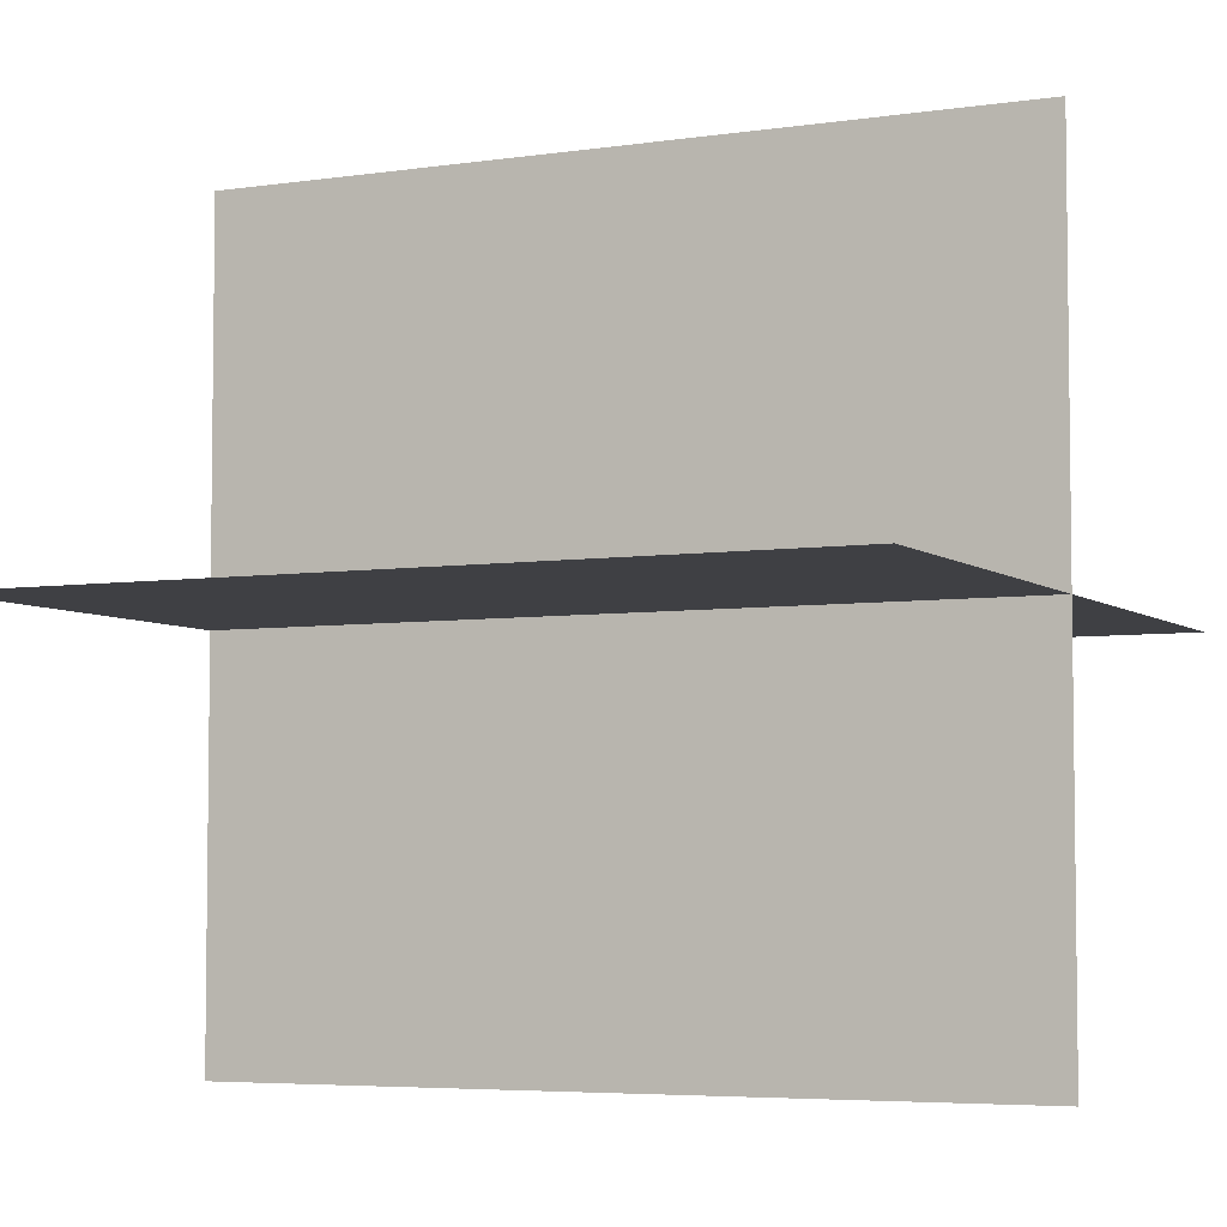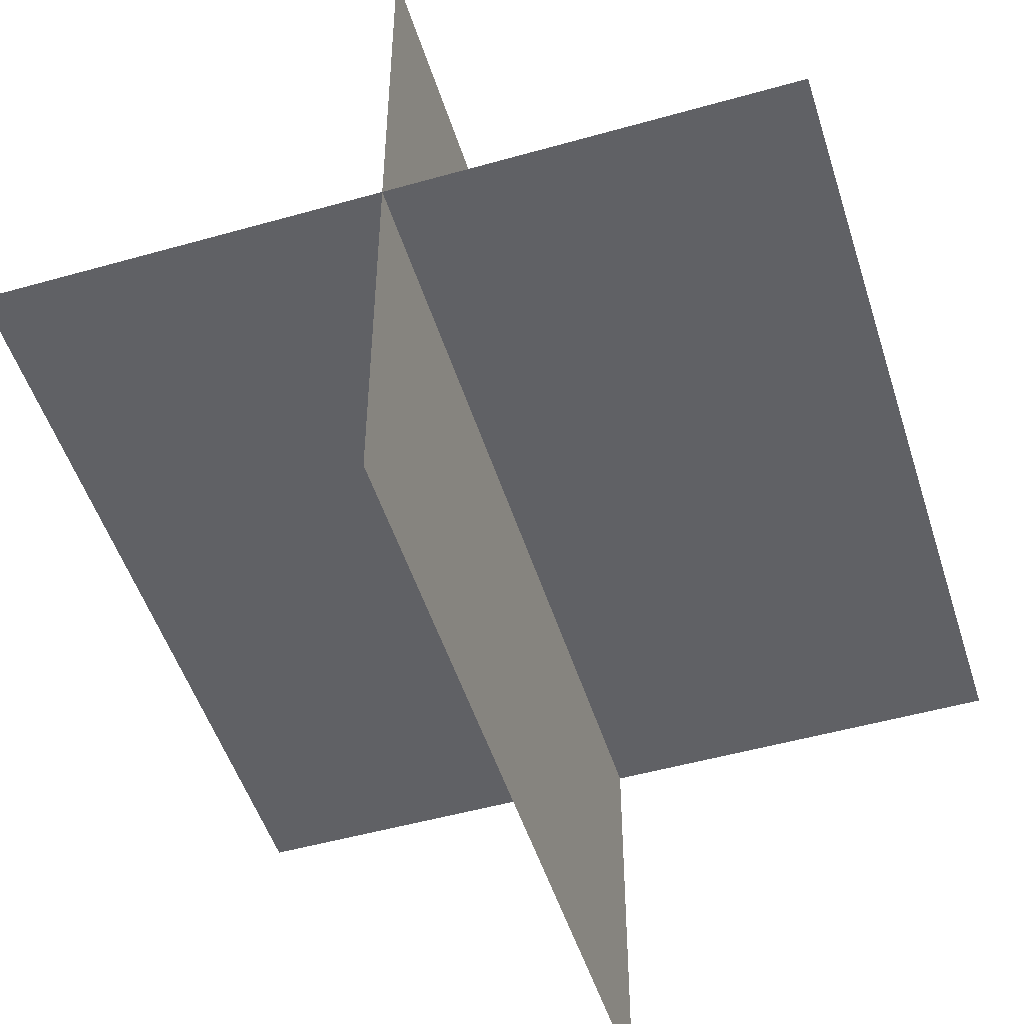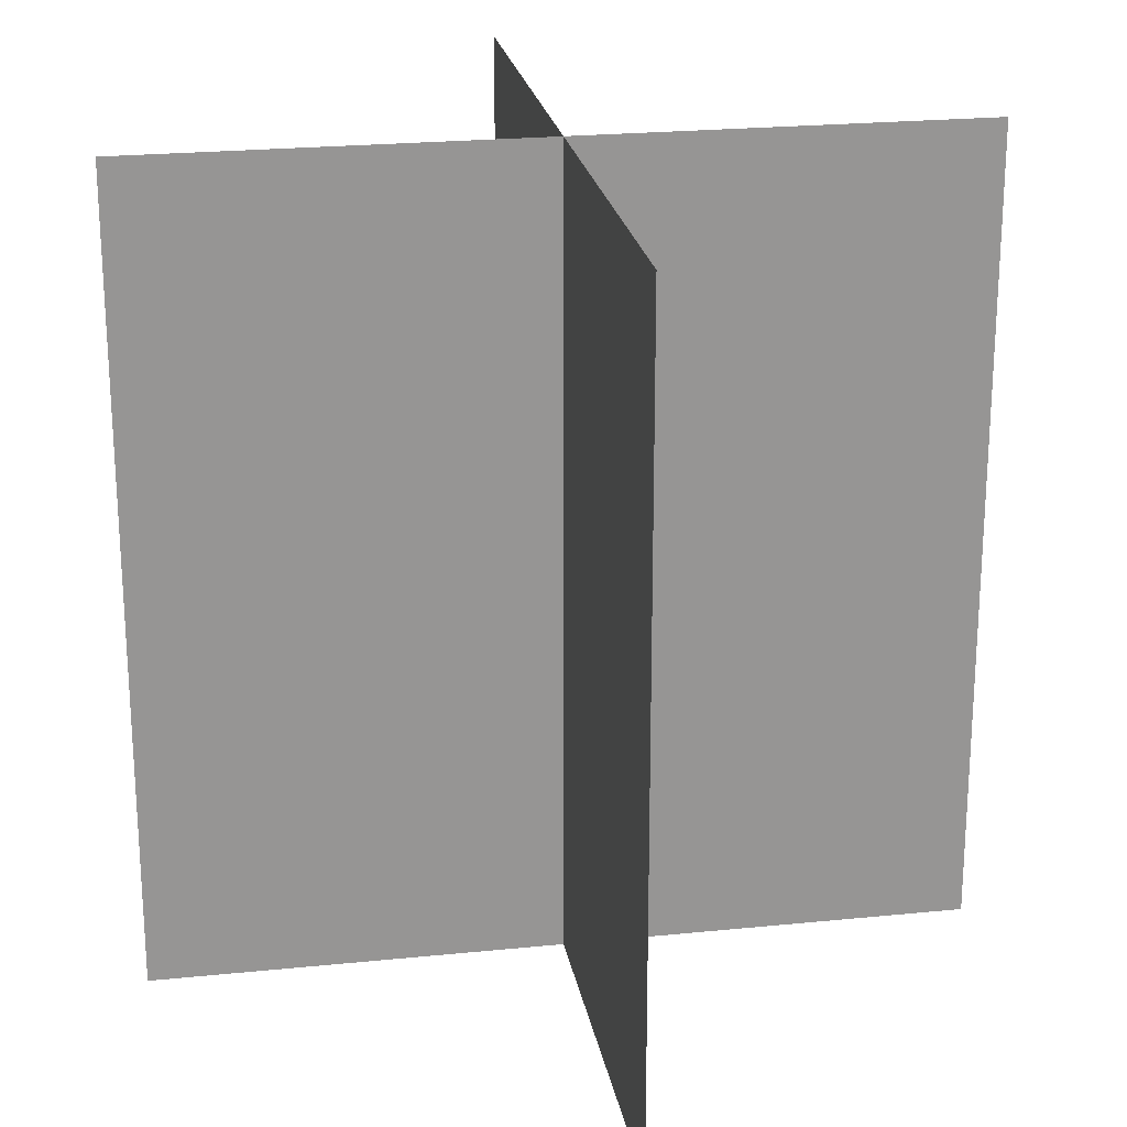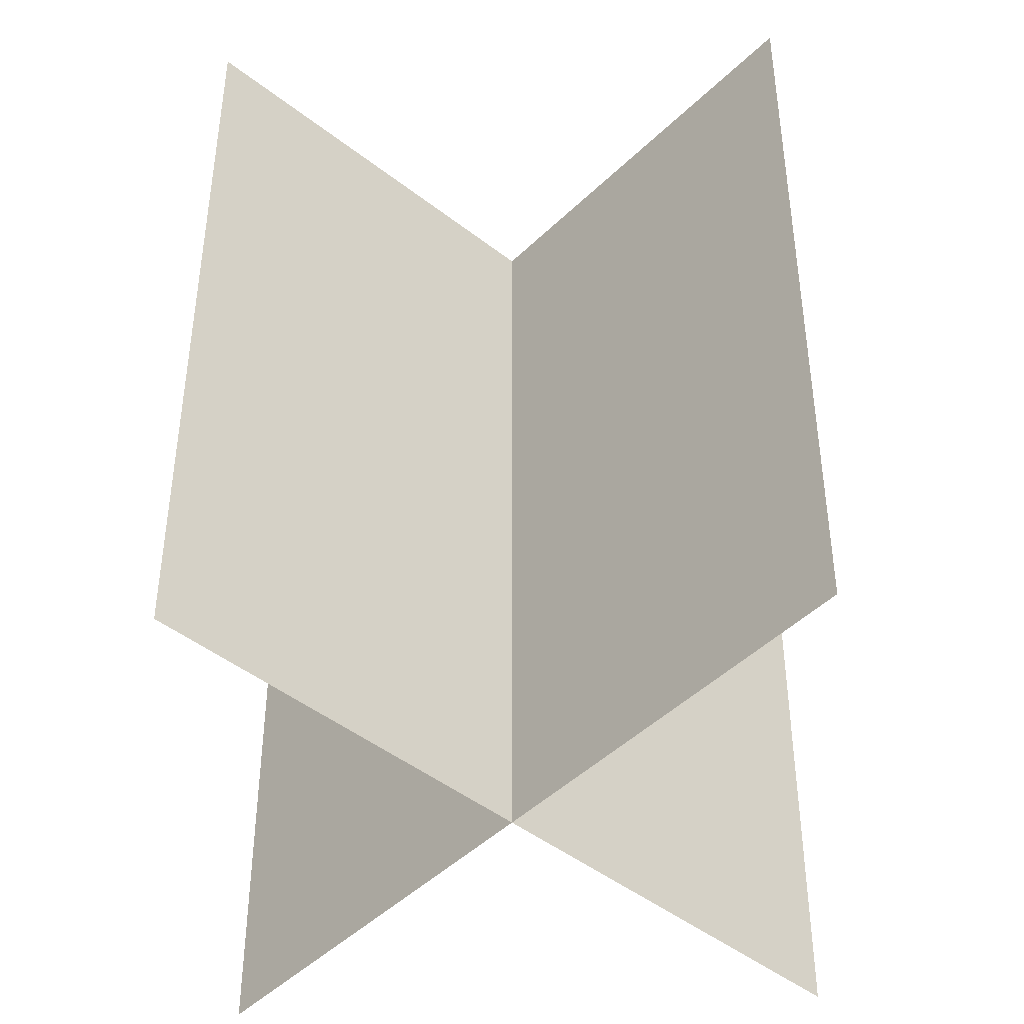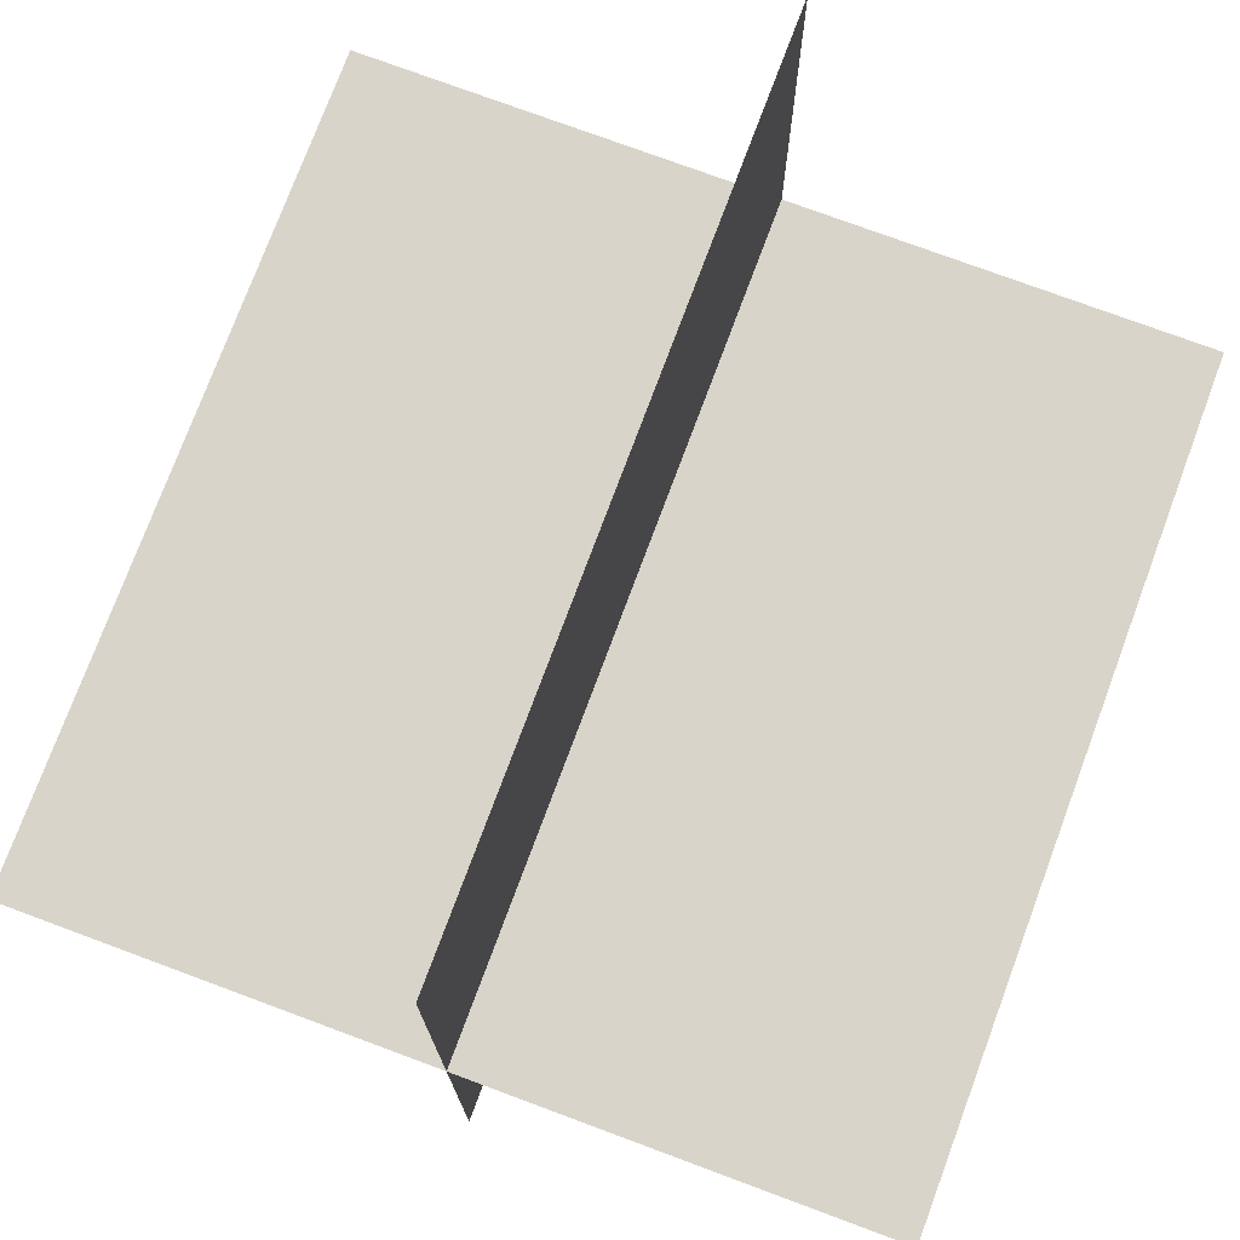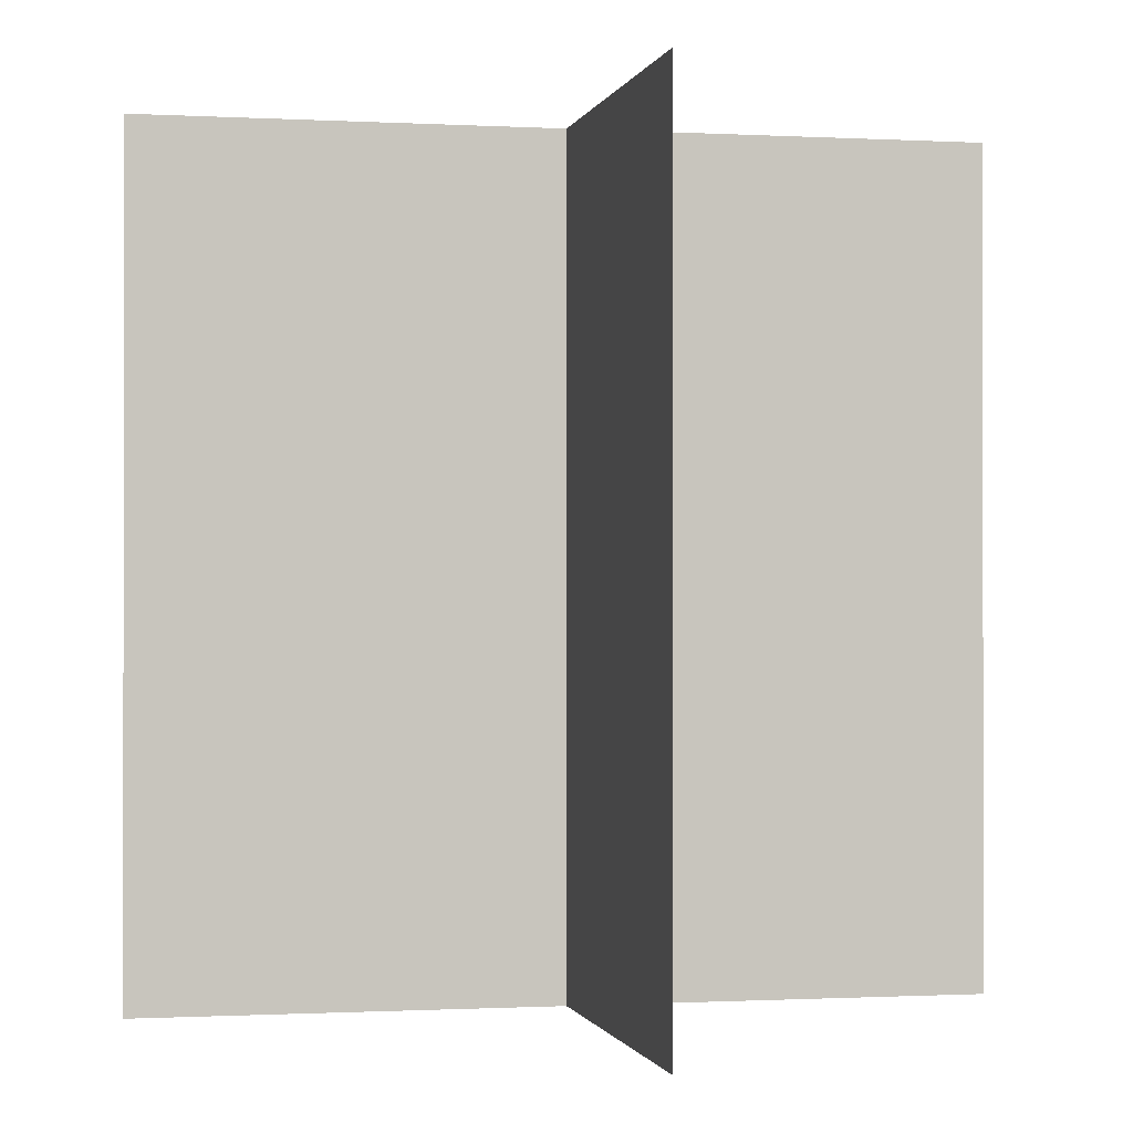
<metadata>
{"format":"obj","ext":"obj","renderer":"f3d","projection":"perspective","resolution":1024,"background":"white","views":[{"elev":-5.1,"azim":-64.6,"up":"+Z"},{"elev":-50.2,"azim":17.3,"up":"+Z"},{"elev":22.7,"azim":-99.9,"up":"+Y"},{"elev":-45.6,"azim":-132.0,"up":"+Y"},{"elev":75.4,"azim":20.4,"up":"+Z"},{"elev":-0.7,"azim":168.1,"up":"+Y"}]}
</metadata>
<code>
v  50 100 0
v  50 100 -100
v  0 100 -50
v  100 100 -50
v  50 0 0
v  50 0 -100
v  0 0 -50
v  100 0 -50
g up
f 5 6 2
f 2 1 5
f 7 8 4
f 4 3 7
g
v  50 0 0
v  50 0 -100
v  50 100 0
v  50 100 -100
v  0 0 -50
v  100 0 -50
v  0 100 -50
v  100 100 -50
g down
f 9 10 12
f 12 11 9
f 13 14 16
f 16 15 13
g

</code>
